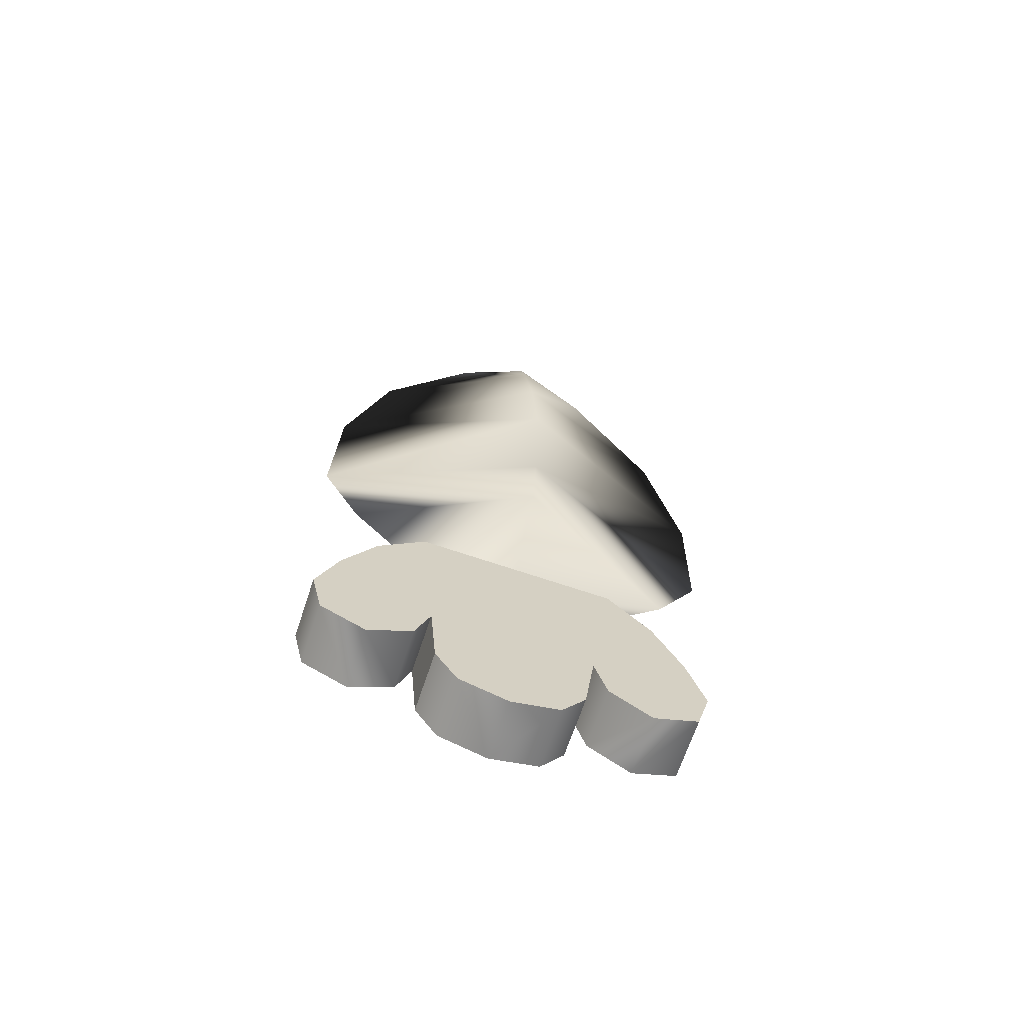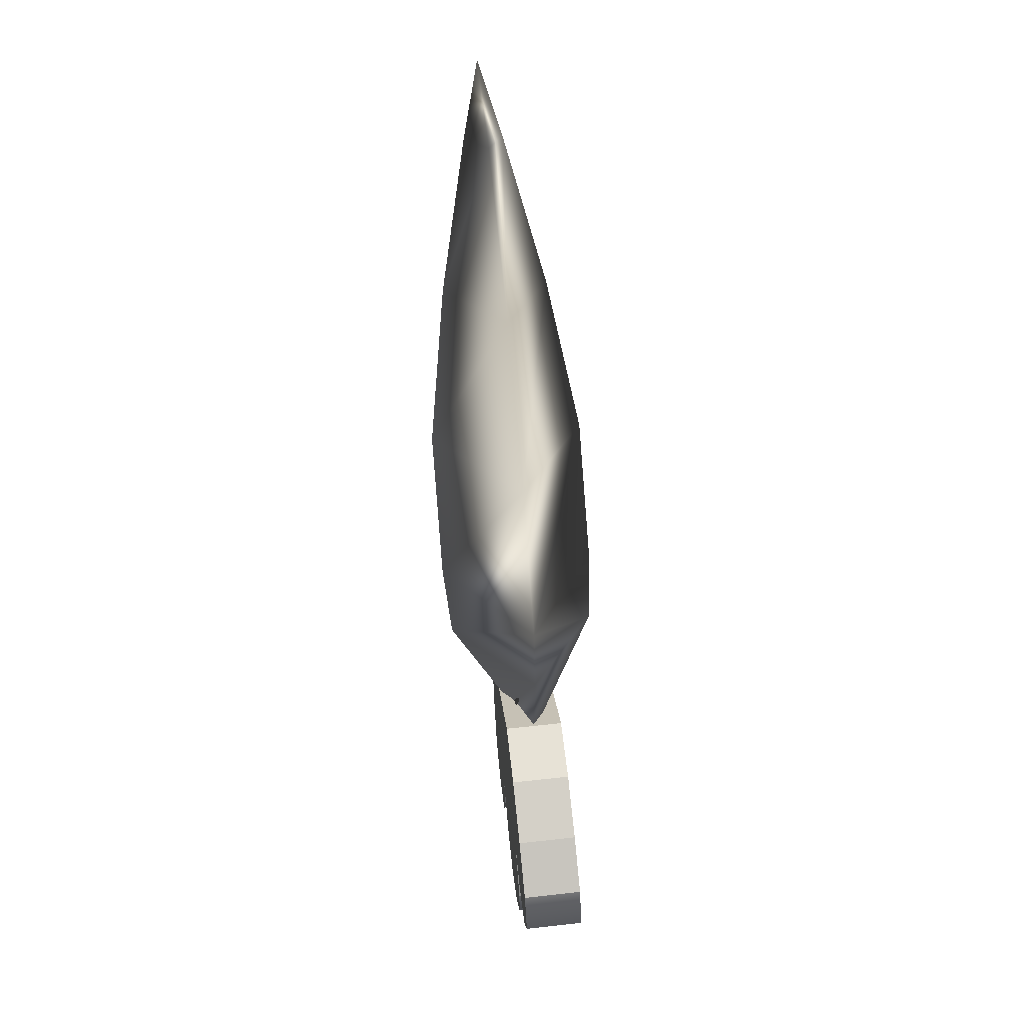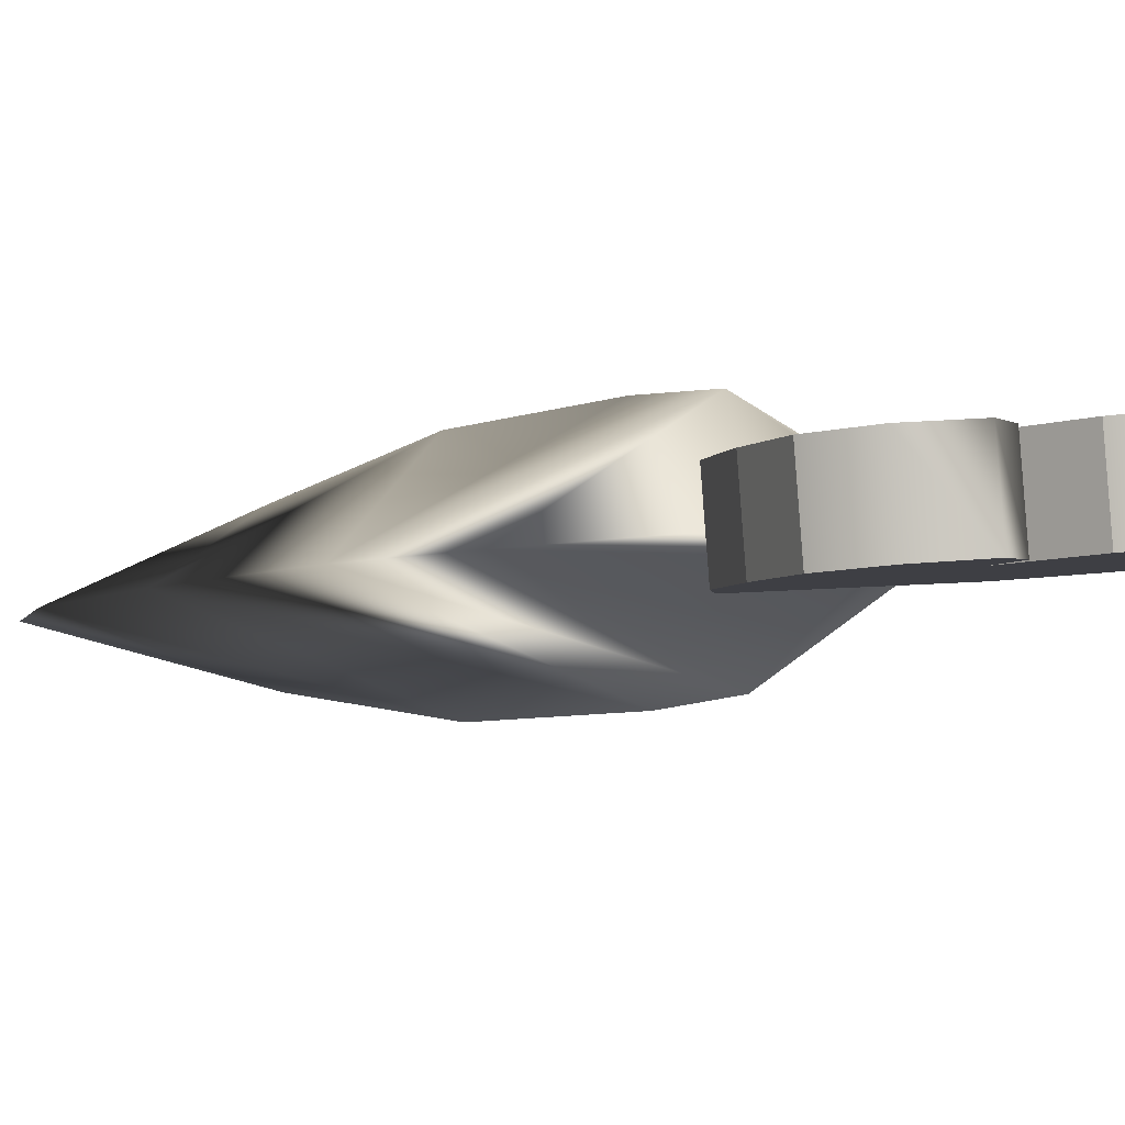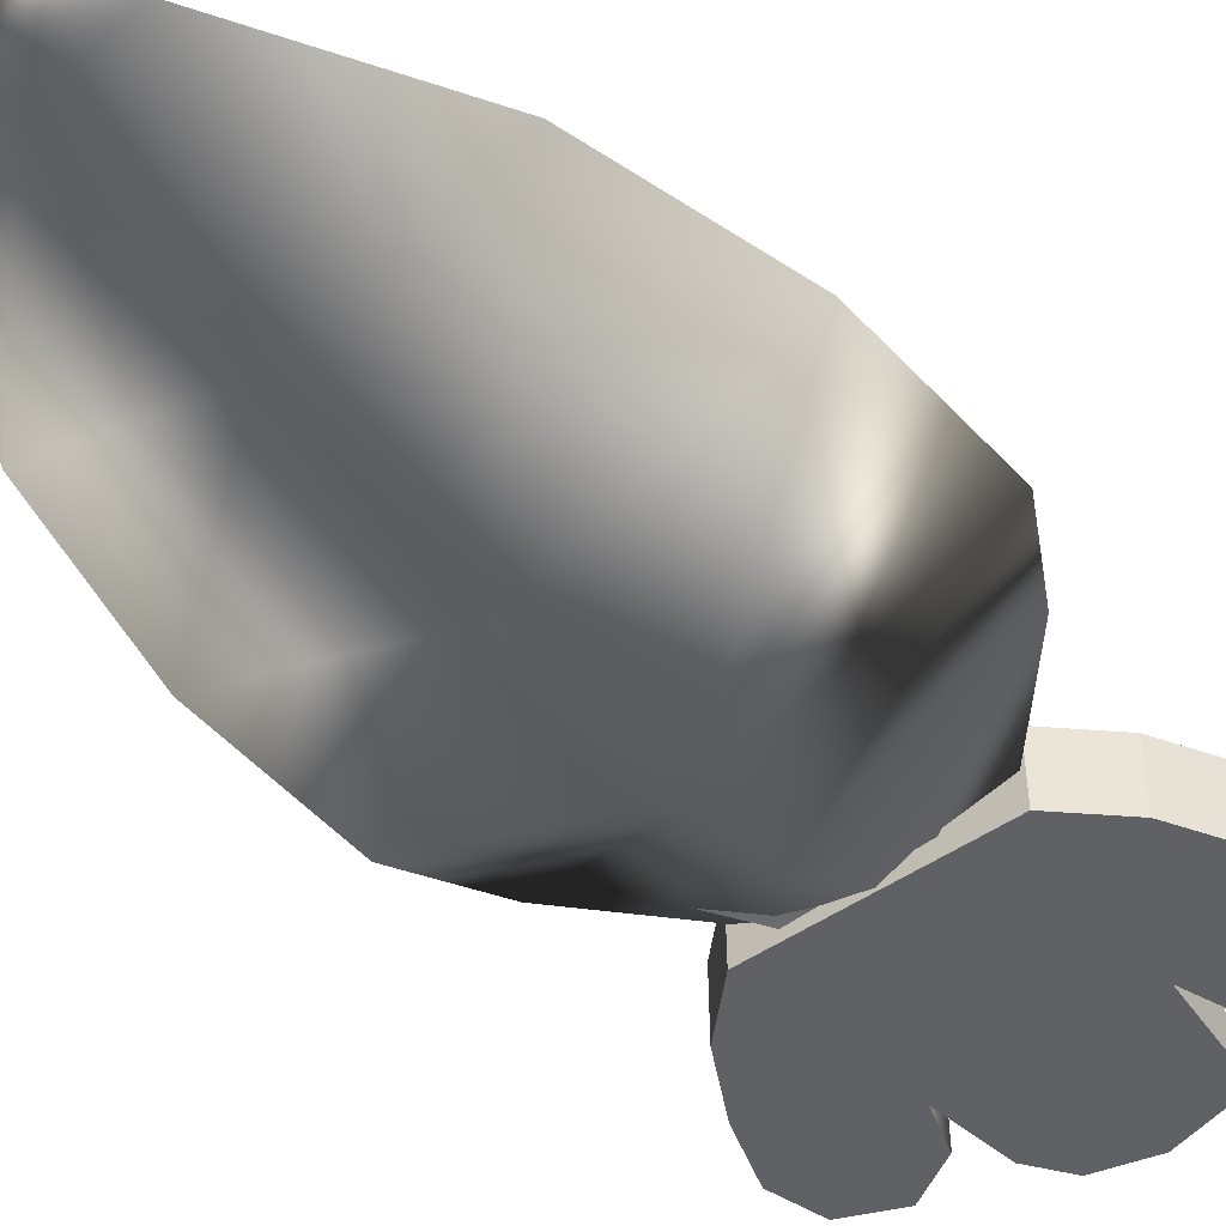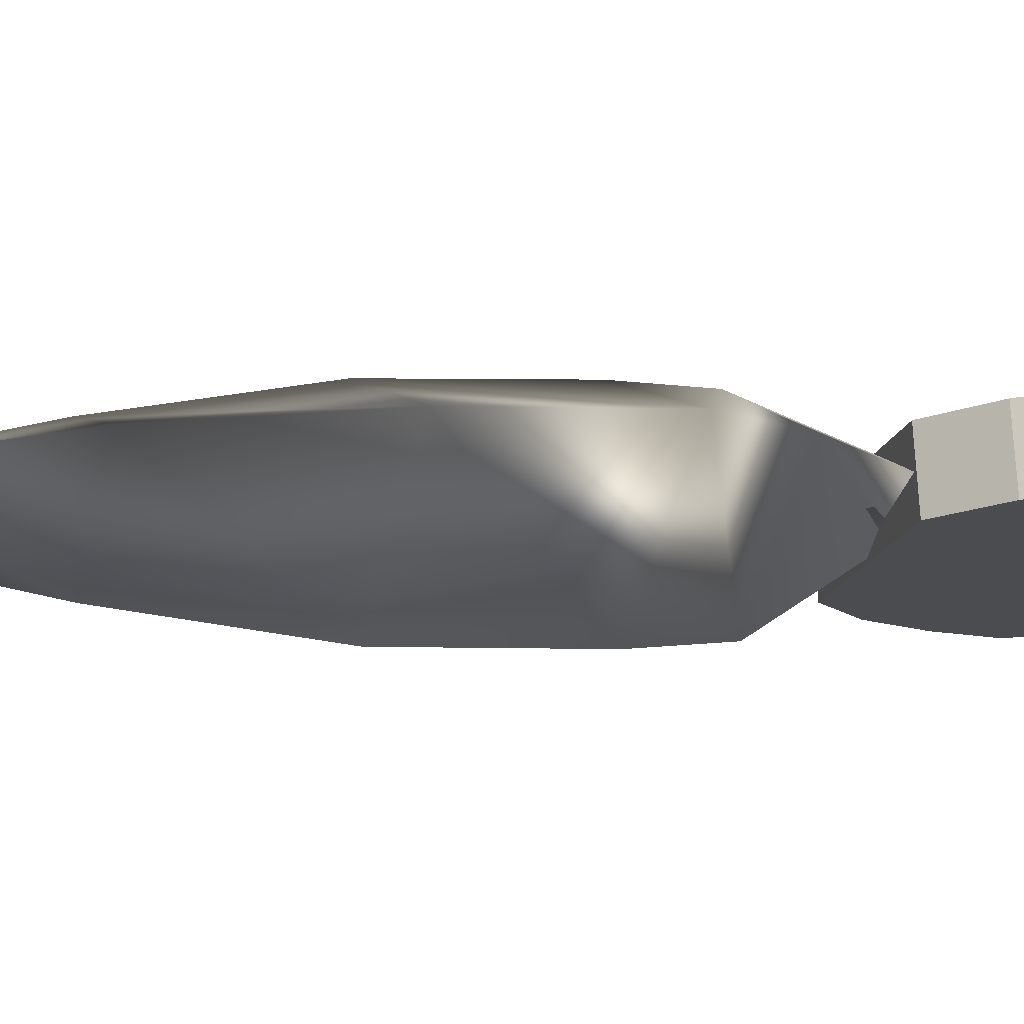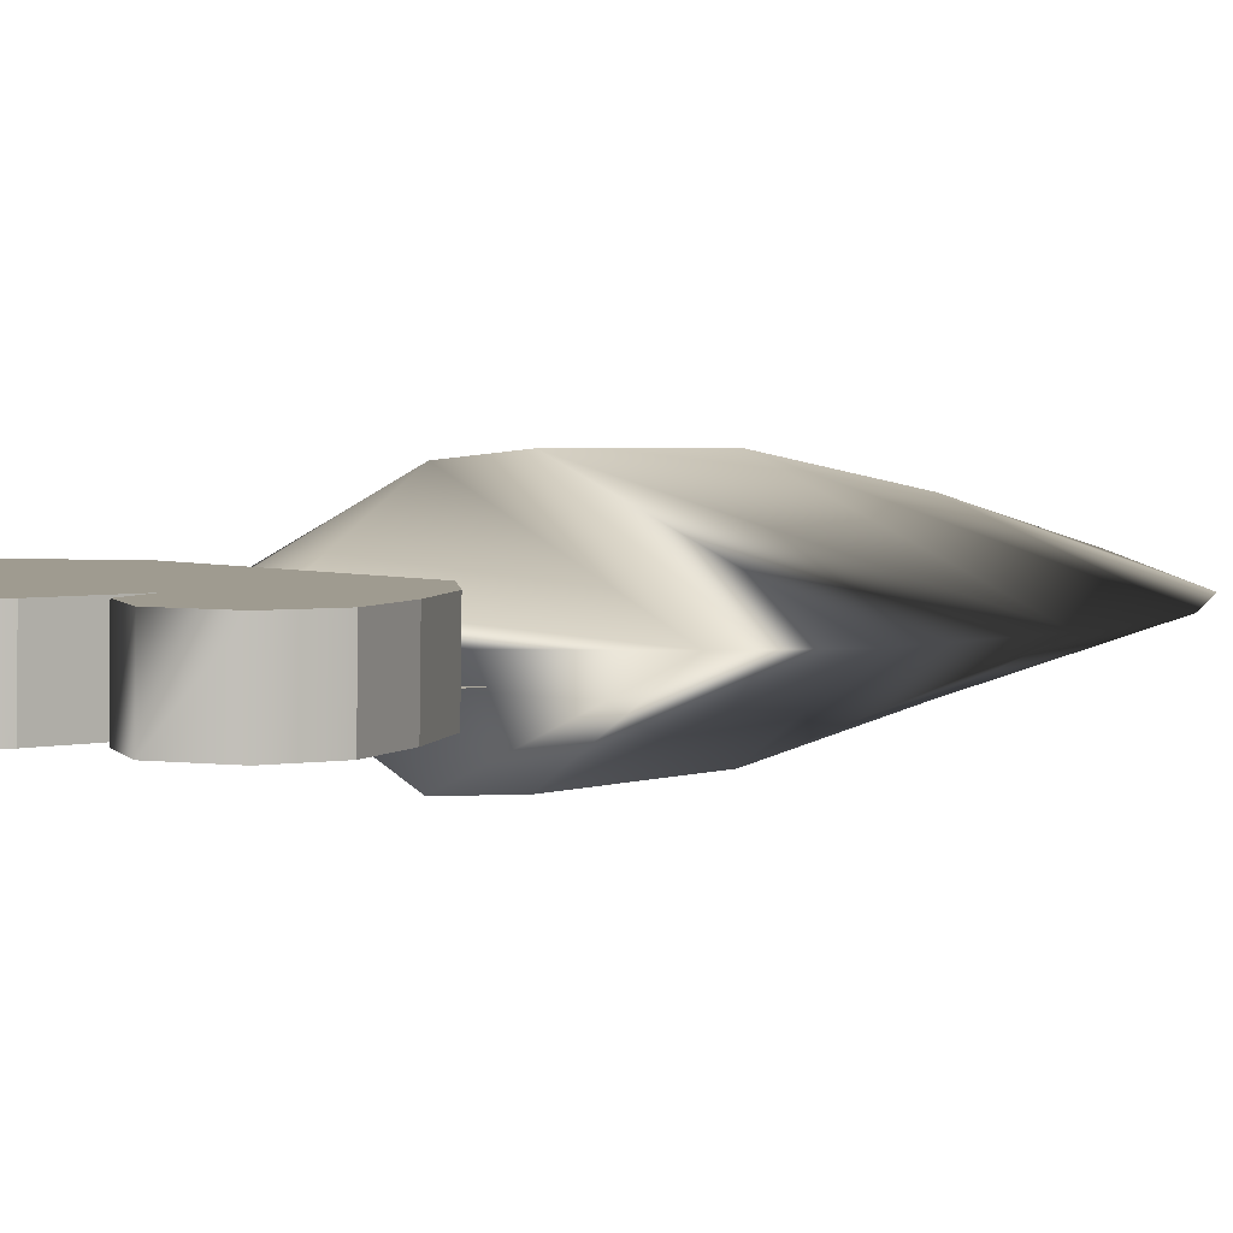
<metadata>
{"format":"obj","ext":"obj","renderer":"f3d","projection":"perspective","resolution":1024,"background":"white","views":[{"elev":-62.6,"azim":159.5,"up":"+Z"},{"elev":22.2,"azim":82.7,"up":"+Z"},{"elev":-1.1,"azim":136.0,"up":"+Y"},{"elev":-50.6,"azim":35.6,"up":"+Y"},{"elev":-18.4,"azim":74.1,"up":"+Y"},{"elev":8.3,"azim":-141.7,"up":"+Y"}]}
</metadata>
<code>
o Object_5
v -0.04107 0.3602 -0.2081
v 0.0808 0.3566 -0.3695
v 0.1788 0.3609 -0.29
v 0.1331 0.2685 0.003691
v 0.0458 0.3436 -0.1264
v 0.2216 0.4085 -0.3017
v 0.002546 0.4173 -0.3126
v 0.2191 0.34 -0.3064
v 2.3e-05 0.3488 -0.3173
v 0.2748 0.4097 -0.3484
v 0.2723 0.3412 -0.3531
v -0.0481 0.3541 -0.369
v 0.3115 0.3441 -0.4167
v 0.2085 0.3527 -0.4859
v 0.3141 0.4126 -0.412
v 0.2267 0.3551 -0.5313
v 0.2035 0.3584 -0.5663
v -0.07795 0.4284 -0.4315
v -0.04557 0.4226 -0.3643
v -0.09942 0.3651 -0.5011
v -0.08047 0.3599 -0.4362
v 0.0184 0.4321 -0.5371
v 0.3386 0.3572 -0.12
v 0.1091 0.4612 -0.2089
v -0.08491 0.38 -0.2245
v 0.1125 0.3992 -0.3272
v 0.1026 0.2834 -0.2211
v 0.1111 0.3606 -0.3298
v 0.2002 0.3763 -0.3241
v 0.2966 0.3646 -0.2056
v 0.02344 0.3835 -0.3329
v 0.2293 0.4236 -0.5266
v 0.3397 0.416 -0.4748
v 0.03178 0.4284 -0.49
v -0.09689 0.4336 -0.4964
v 0.3372 0.3475 -0.4795
v 0.01587 0.3636 -0.5418
v -0.03126 0.3675 -0.5729
v 0.1591 0.3272 0.4128
v 0.08028 0.2795 0.225
v 0.06851 0.3247 0.4987
v 0.2714 0.3351 0.2387
v -0.01262 0.3341 0.4043
v 0.07237 0.3076 0.407
v 0.07408 0.3538 0.4101
v 0.07037 0.3663 -0.6103
v 0.0426 0.3649 -0.5743
v 0.02925 0.3599 -0.4948
v 0.1822 0.4304 -0.6002
v 0.206 0.4269 -0.5616
v 0.04513 0.4334 -0.5695
v 0.3268 0.3456 0.05573
v 0.08493 0.4058 0.2337
v -0.1356 0.3763 -0.1435
v -0.1422 0.3645 0.03245
v 0.0889 0.2627 0.03775
v 0.09803 0.2725 -0.1382
v 0.105 0.461 -0.1253
v 0.0957 0.4473 0.05043
v -0.1062 0.3502 0.22
v -0.02874 0.436 -0.5682
v -0.08312 0.368 -0.553
v -0.08059 0.4365 -0.5483
v 0.0729 0.4348 -0.6056
v 0.1283 0.4336 -0.6175
v 0.1258 0.3651 -0.6222
v 0.211 0.4212 -0.4811
v 0.2769 0.3551 -0.5576
v 0.3264 0.3516 -0.5327
v 0.3289 0.4201 -0.528
v 0.2794 0.4236 -0.5529
v 0.1797 0.3619 -0.6049
f 3 2 1
f 3 1 5
f 10 19 7
f 10 7 6
f 6 7 9
f 6 9 8
f 8 9 12
f 8 12 11
f 11 10 6
f 11 6 8
f 11 12 21
f 11 21 13
f 10 11 13
f 10 13 15
f 13 21 48
f 13 48 14
f 15 13 36
f 15 36 33
f 36 16 68
f 36 68 69
f 67 15 33
f 67 33 32
f 67 14 17
f 67 17 50
f 18 19 10
f 18 10 15
f 34 18 15
f 34 15 67
f 12 9 7
f 12 7 19
f 19 18 21
f 19 21 12
f 18 35 20
f 18 20 21
f 21 20 37
f 21 37 48
f 35 22 61
f 35 61 63
f 34 51 47
f 34 47 48
f 58 24 25
f 58 25 54
f 23 57 27
f 23 27 30
f 23 30 24
f 23 24 58
f 57 54 25
f 57 25 27
f 25 24 26
f 25 26 31
f 30 27 28
f 30 28 29
f 24 30 29
f 24 29 26
f 27 25 31
f 27 31 28
f 32 33 70
f 32 70 71
f 34 22 35
f 34 35 18
f 13 14 16
f 13 16 36
f 37 20 62
f 37 62 38
f 44 39 41
f 40 42 39
f 40 39 44
f 39 45 41
f 42 53 45
f 42 45 39
f 43 44 41
f 60 40 44
f 60 44 43
f 45 43 41
f 53 60 43
f 53 43 45
f 66 72 46
f 47 17 14
f 47 14 48
f 46 72 17
f 46 17 47
f 65 64 49
f 50 51 34
f 50 34 67
f 49 64 51
f 49 51 50
f 23 58 59
f 23 59 52
f 52 59 53
f 52 53 42
f 54 57 56
f 54 56 55
f 55 56 40
f 55 40 60
f 42 40 56
f 42 56 52
f 52 56 57
f 52 57 23
f 58 54 55
f 58 55 59
f 59 55 60
f 59 60 53
f 48 37 22
f 48 22 34
f 37 38 61
f 37 61 22
f 35 63 62
f 35 62 20
f 63 61 38
f 63 38 62
f 47 51 64
f 47 64 46
f 64 65 66
f 64 66 46
f 14 67 32
f 14 32 16
f 16 32 71
f 16 71 68
f 33 36 69
f 33 69 70
f 70 69 68
f 70 68 71
f 17 72 49
f 17 49 50
f 49 72 66
f 49 66 65

</code>
